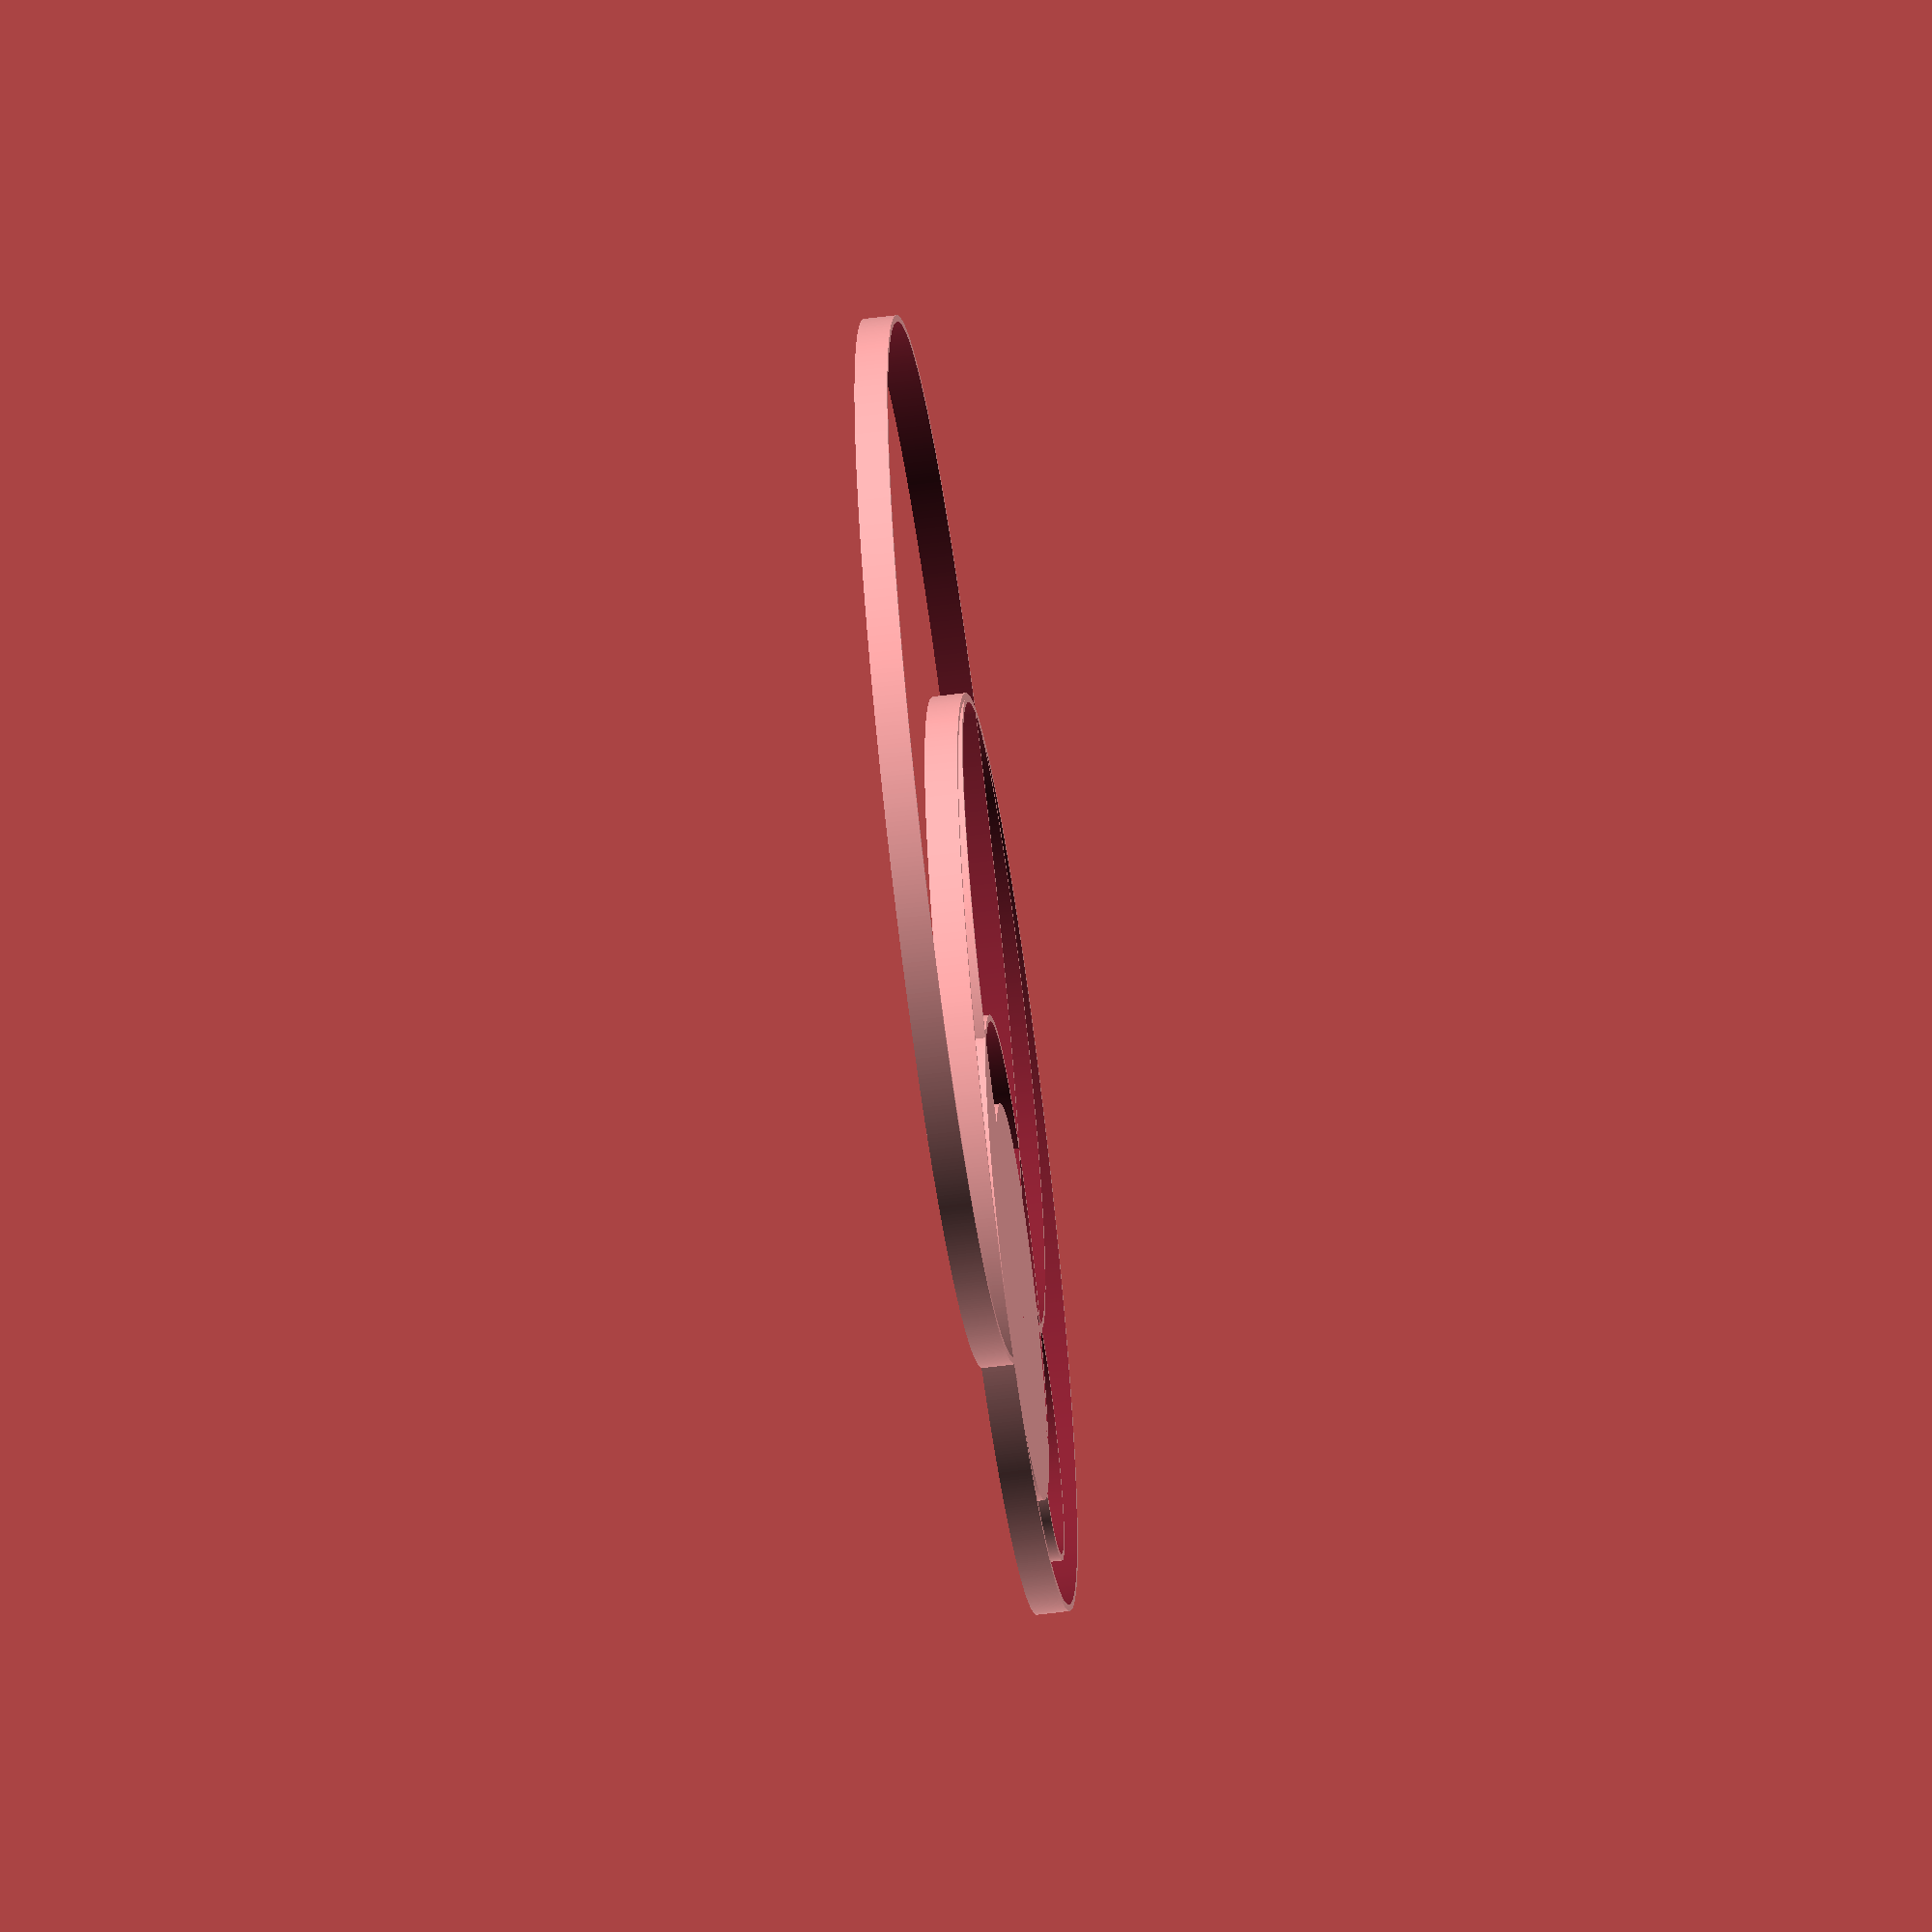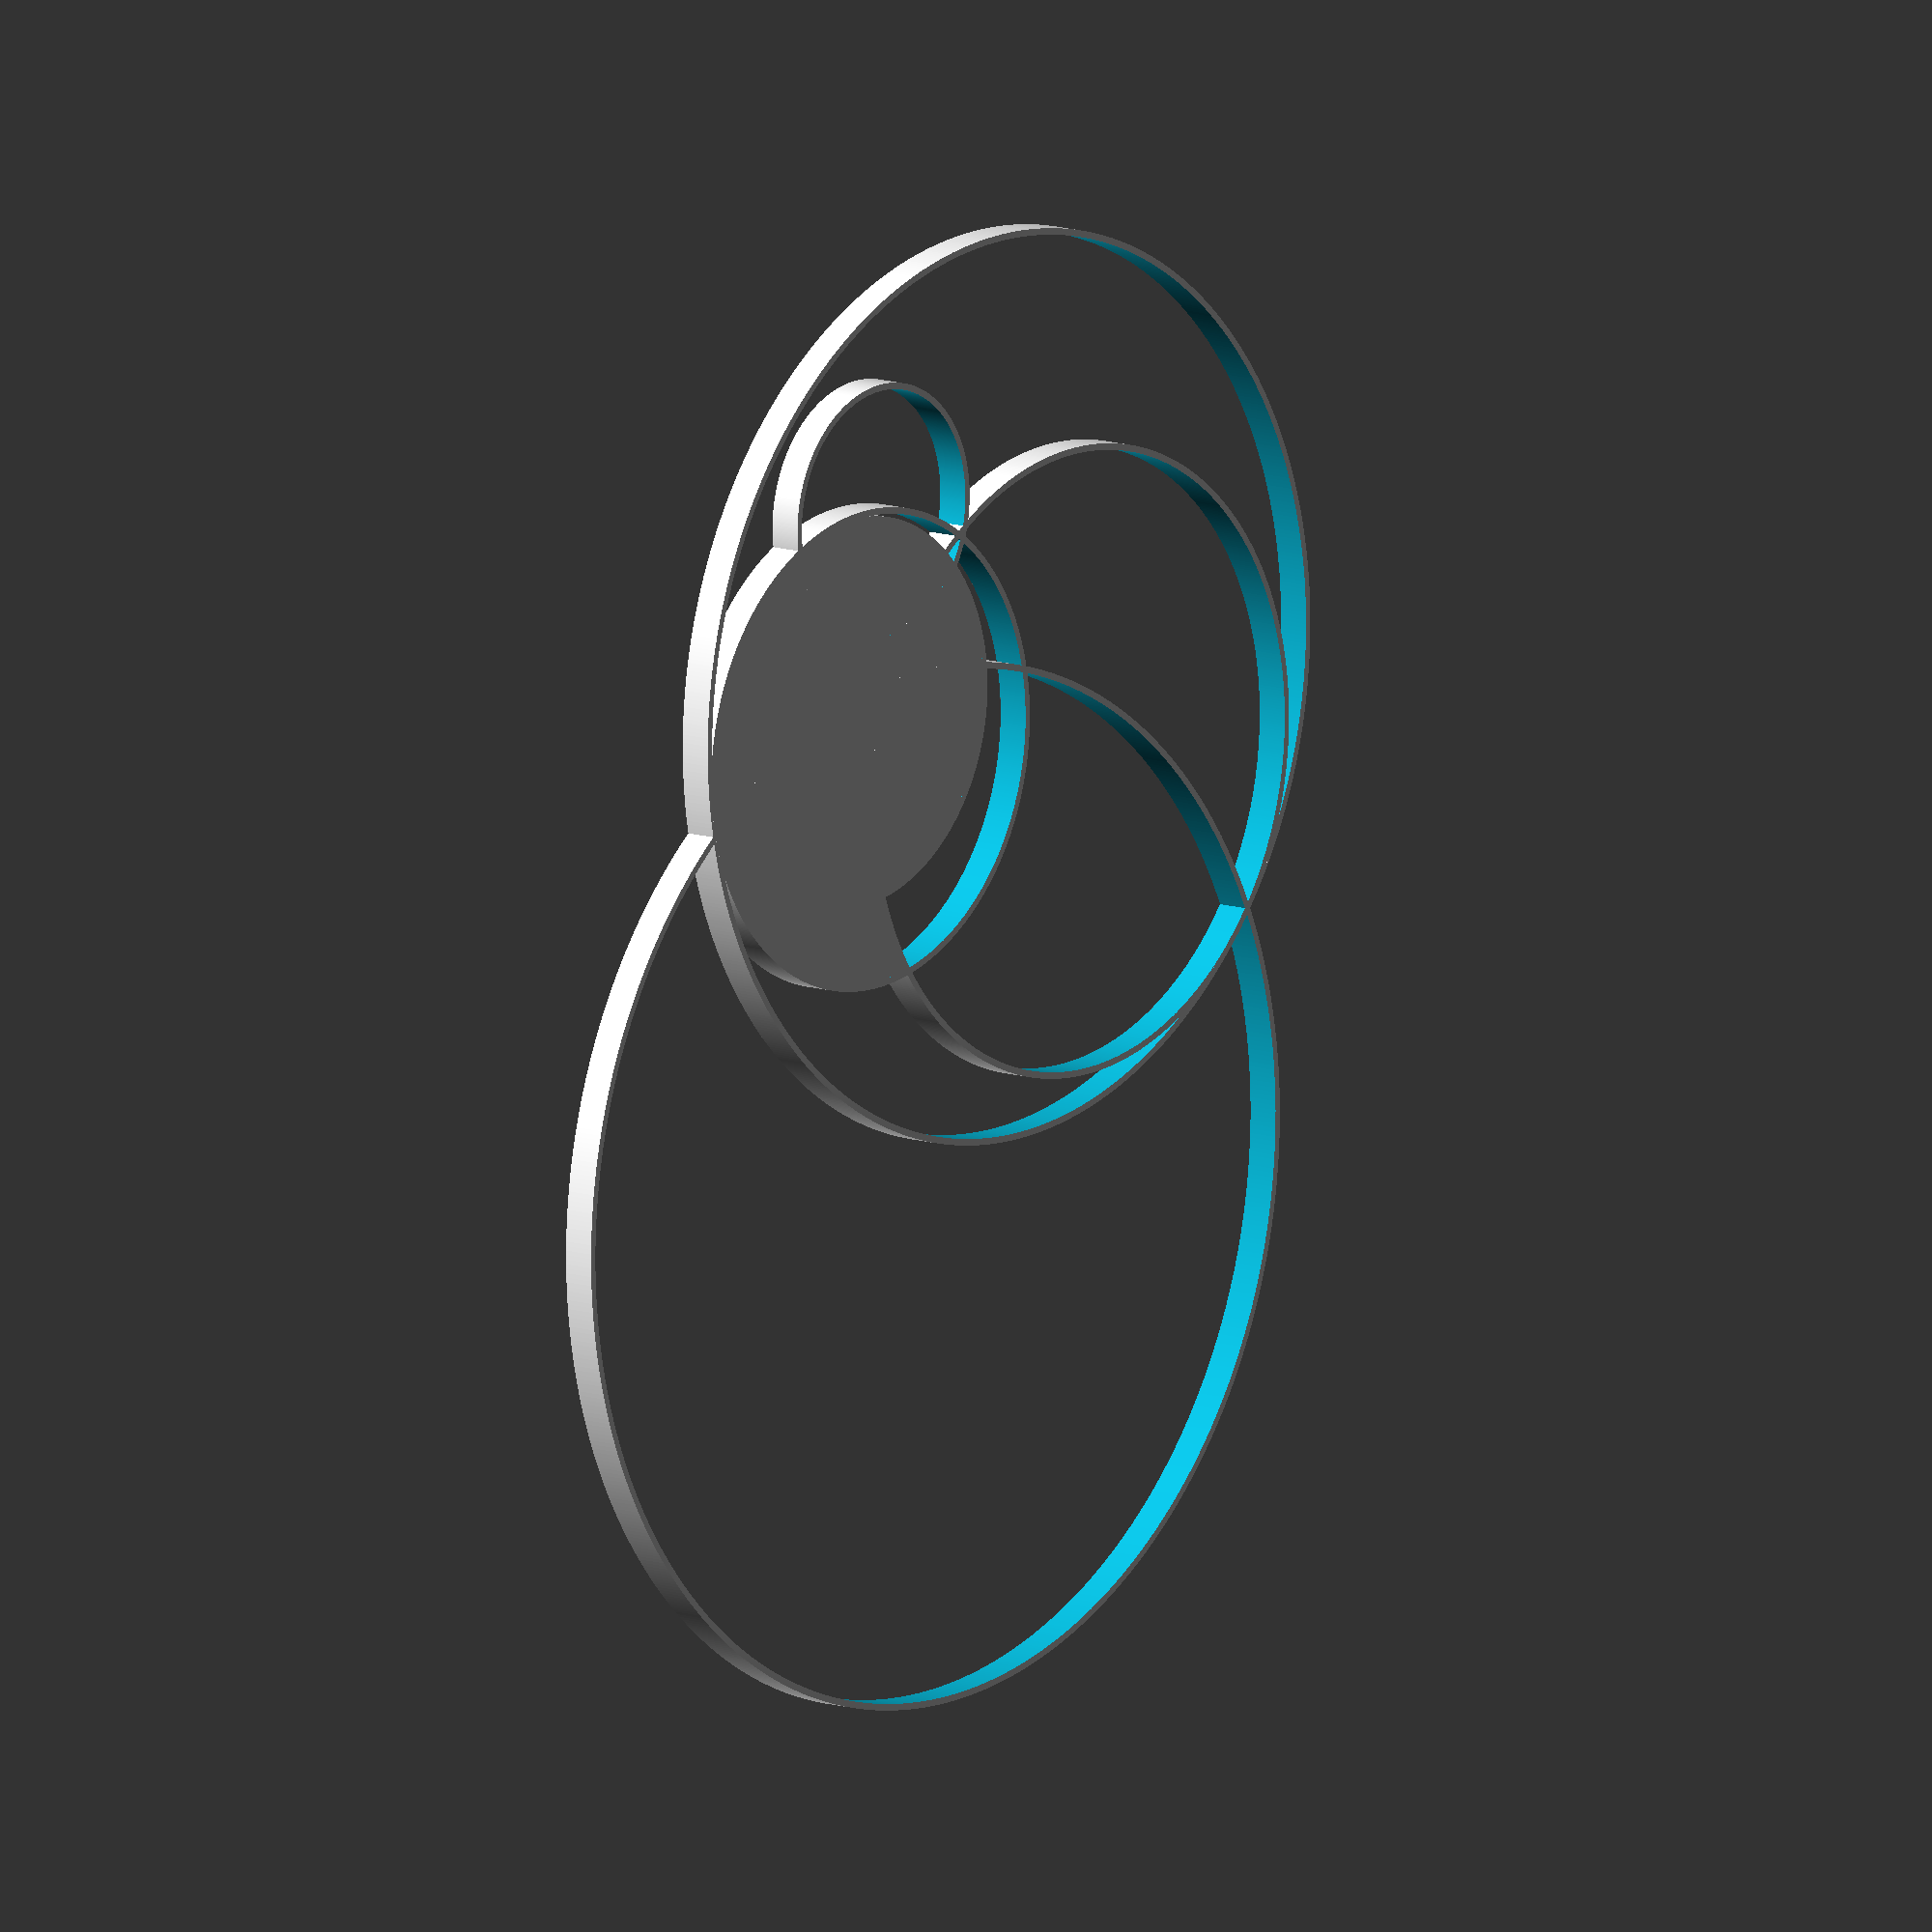
<openscad>
module circumference(radius) {
  w = 5;
  difference() {
    cylinder(w, r=radius, center=true, $fn=720);
    cylinder(w + 1, r=radius - 1, center=true, $fn=720);
  };
}

module circle(radius) {
  cylinder(5, r=radius, center=true, $fn=720);
}

module head() {
  union() {
    translate([0, 35, 0]) {
      cylinder(5, r=30, center=true, $fn=720);
    }
    difference() {
      difference() {
        translate([-6, 32, 0]) {
          cylinder(5, r=37, center=true, $fn=720);
        }

        rotate([0, 0, 120]) {
          translate([-8, 20, 0]) {
            cylinder(6, r=48.5, center=true, $fn=720);
          }
        }
      }
      translate([30, 30, 0]) {
        cylinder(6, r=20, center=true, $fn=720);
      }
    }
  }
}
head();

module three_circles() {
  circumference(70);

  translate([0, 35, 0]) {
    circumference(30);
  }

  translate([-6, 32, 0]) {
    circumference(37);
  }

  rotate([0, 0, 120]) {
    translate([-8, 20, 0]) {
      circumference(48.5);
    }
  }

  translate([-75, 15, 0]) {
    circumference(80);
  }

  translate([30, 30, 0]) {
    circumference(20);
  }
}

three_circles();

</openscad>
<views>
elev=59.5 azim=189.5 roll=97.5 proj=o view=wireframe
elev=169.4 azim=91.6 roll=229.3 proj=o view=solid
</views>
